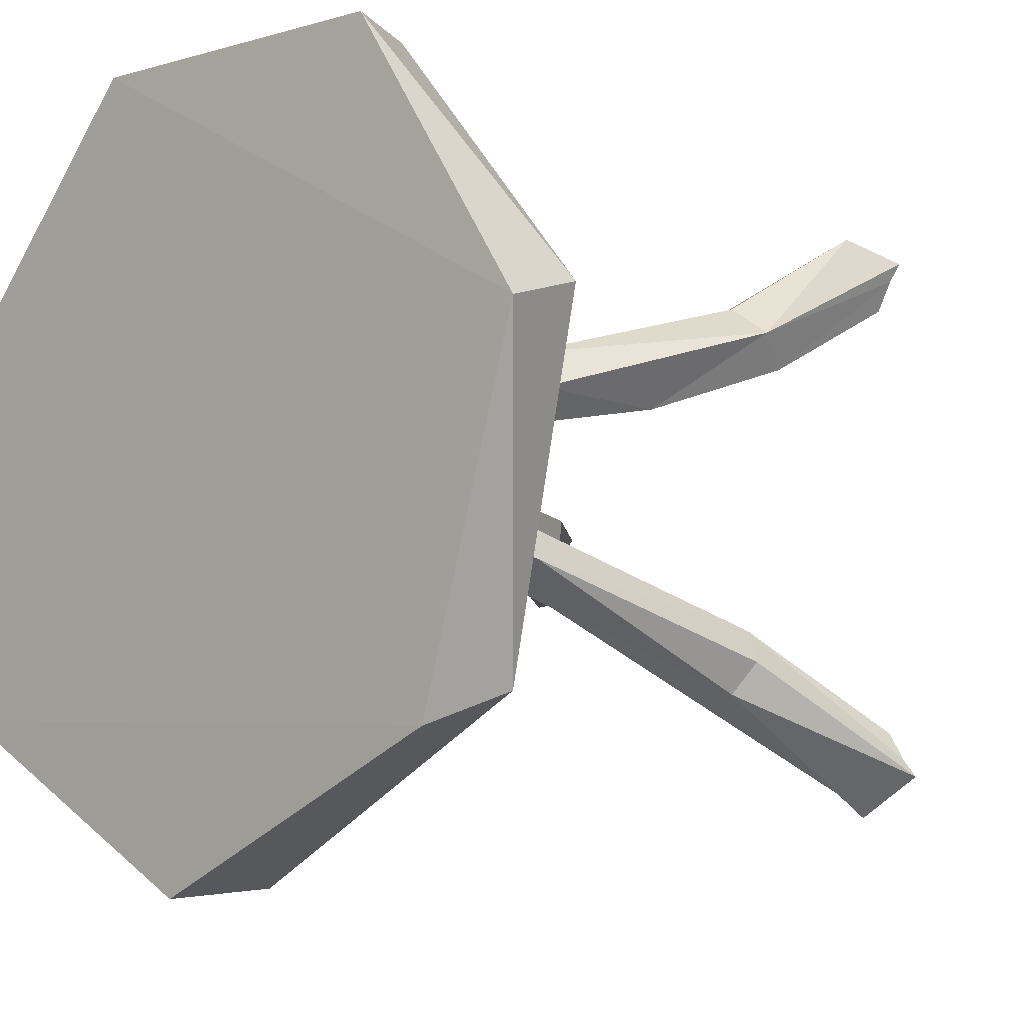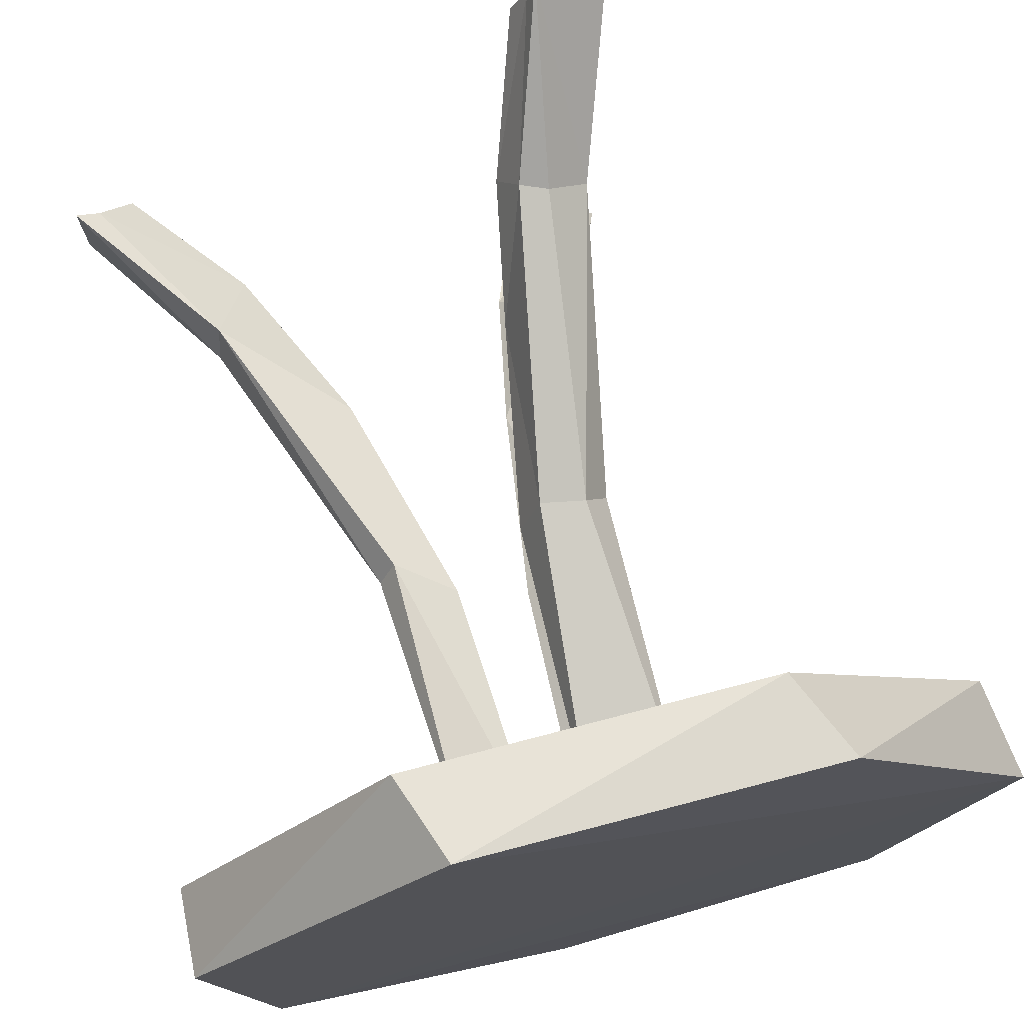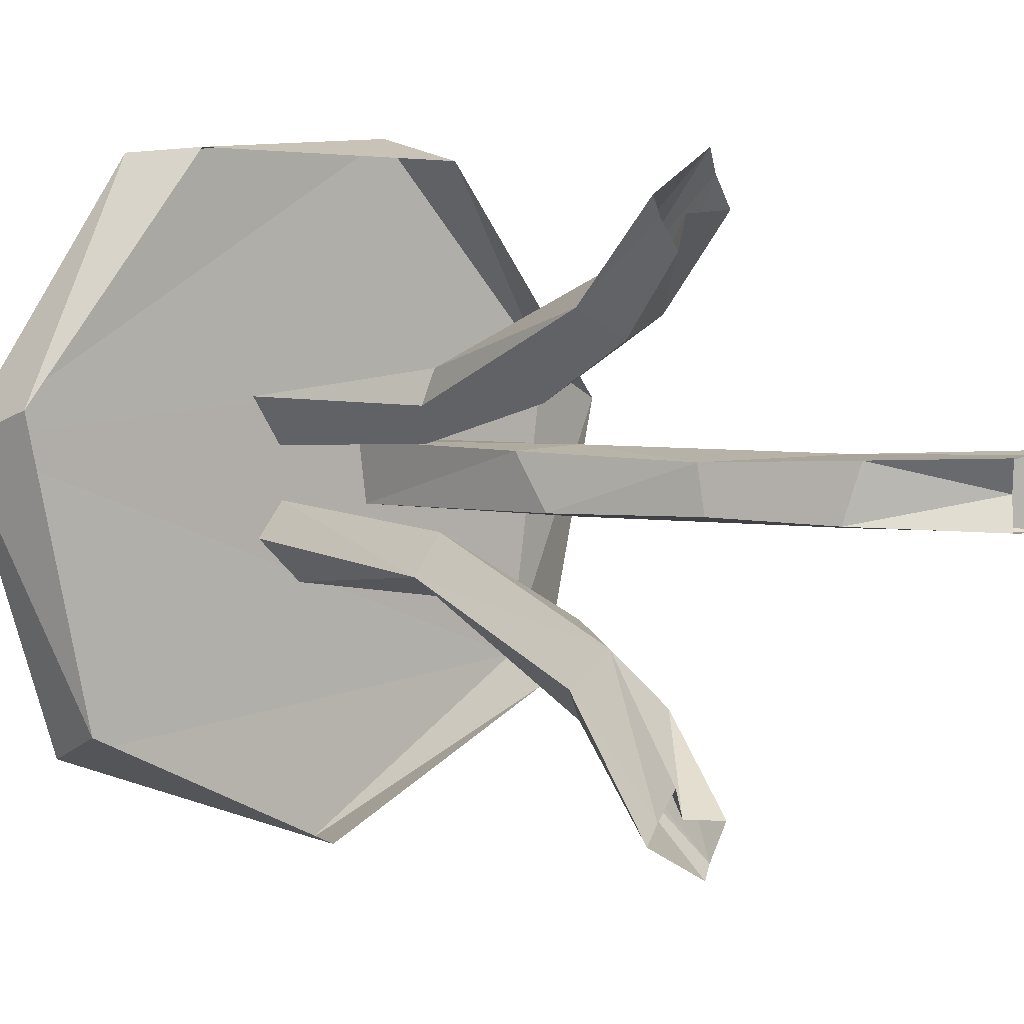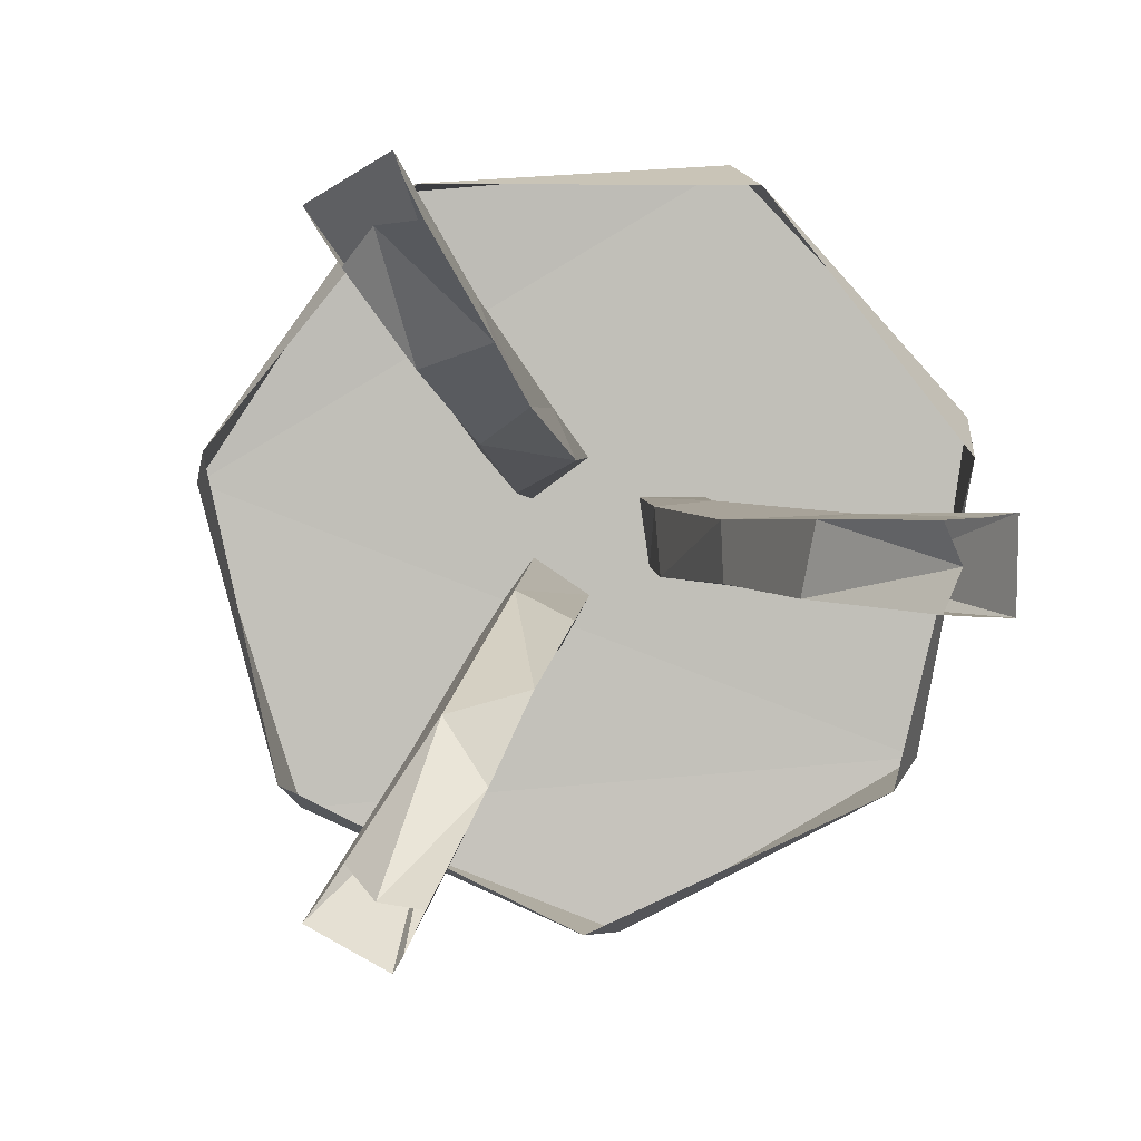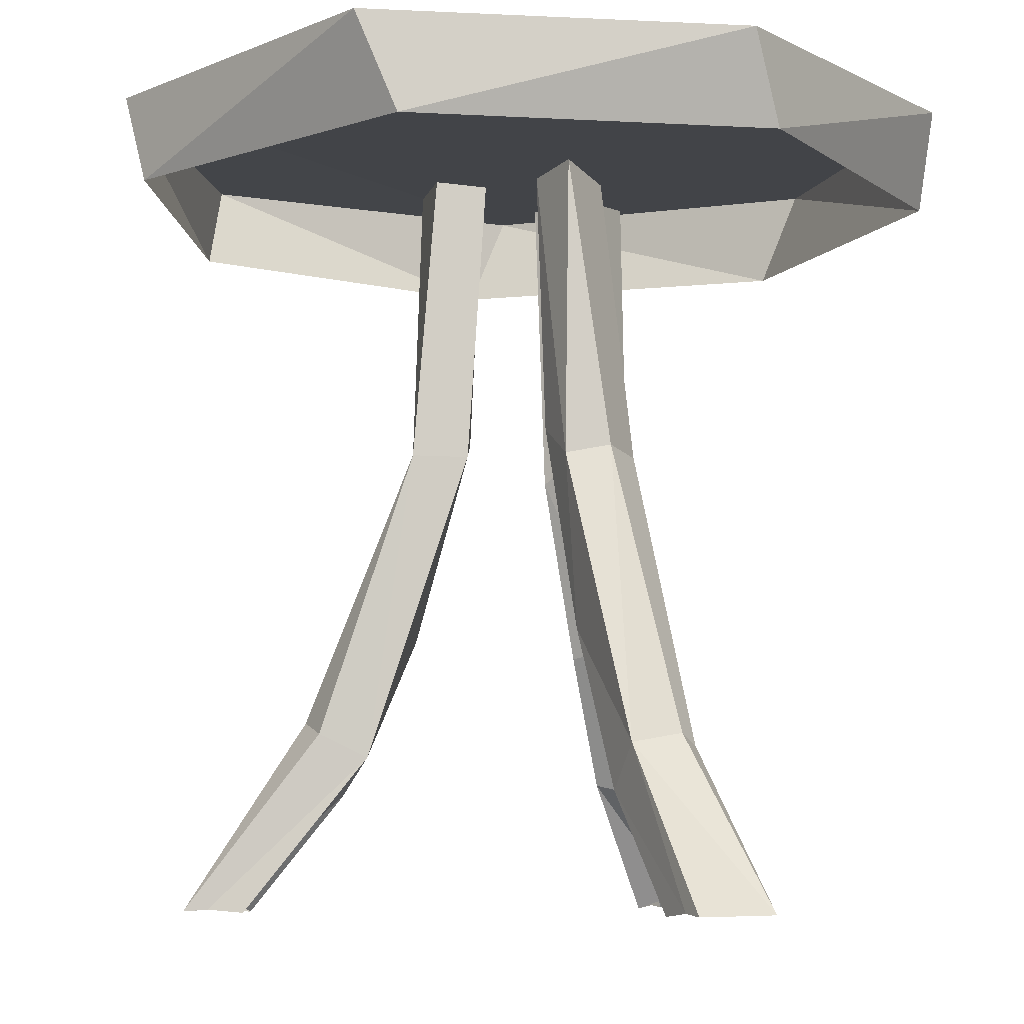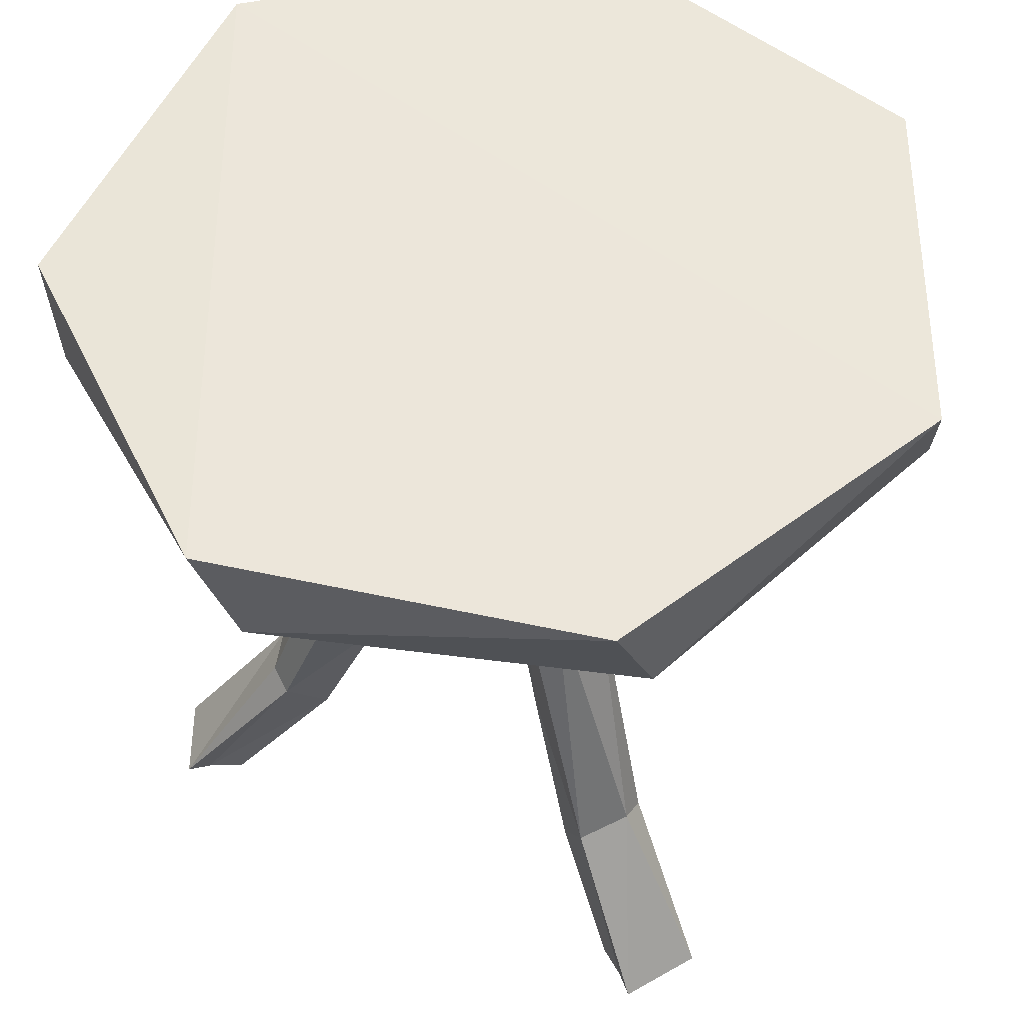
<metadata>
{"format":"obj","ext":"obj","renderer":"f3d","projection":"perspective","resolution":1024,"background":"white","views":[{"elev":-10.9,"azim":-135.0,"up":"+Z"},{"elev":73.3,"azim":165.4,"up":"+Z"},{"elev":4.5,"azim":-41.6,"up":"+Z"},{"elev":3.0,"azim":1.5,"up":"+Z"},{"elev":-7.7,"azim":-59.9,"up":"+Y"},{"elev":53.9,"azim":59.6,"up":"+Y"}]}
</metadata>
<code>
v 0.1195 0.7275 0.03384
v -0.3022 0.7908 -0.294
v -0.2115 0.7856 0.3462
v 0.1449 0.7909 0.3755
v 0.3411 0.7932 -0.2392
v -0.004361 0.7 -0.4116
v -0.316 0.7 -0.2586
v -0.3907 0.7 0.08035
v -0.1722 0.7 0.3501
v 0.1749 0.7 0.3475
v 0.3893 0.7 0.0745
v 0.3095 0.7 -0.2633
v -0.4108 0.7948 0.04651
v 0.03151 0.7853 -0.4226
v 0.3912 0.7908 0.1151
v 0.05175 0.7215 0.03417
v 0.06211 0.7224 -0.03704
v 0.1255 0.4423 -0.03822
v 0.2877 -0.004811 0.03669
v 0.3456 -0.003204 0.04274
v 0.0011 0.7218 -0.06577
v -0.0955 0.4464 -0.088
v -0.1121 -0.00481 -0.2675
v -0.1381 -0.004206 -0.3177
v -0.05766 0.7219 0.03256
v -0.00015 0.7226 0.07456
v -0.02663 0.4359 0.1238
v -0.1756 -0.004811 0.2308
v -0.2056 -0.004388 0.2784
v 0.2877 -0.004811 -0.03669
v 0.1965 0.1093 0.03302
v -0.0285 0.7269 -0.1196
v -0.08449 0.7257 -0.06795
v -0.1756 -0.004808 -0.2308
v -0.06925 0.1102 -0.1859
v -0.1121 -0.004811 0.2675
v -0.1268 0.1093 0.1537
v 0.3439 -0.004388 -0.03887
v 0.1848 0.1253 -0.03239
v -0.05567 0.7214 -0.02754
v -0.08904 0.7275 0.08655
v -0.06436 0.1253 0.1763
v 0.1205 0.4359 0.03883
v 0.3044 0.00962 -1e-06
v 0.1253 0.2553 -0.02764
v -0.03207 0.3943 -0.1086
v -0.1522 0.009616 -0.2636
v -0.1099 0.1465 -0.1302
v -0.1399 0.1693 -0.1674
v -0.09389 0.4359 0.08496
v -0.1522 0.009606 0.2636
v -0.04022 0.2523 0.1243
v -0.1477 0.1527 0.1831
v -0.1068 0.1619 0.2144
v -0.08041 0.1508 0.2147
v -0.1358 -0.003204 0.3207
v -0.005858 0.4432 0.0755
v -0.1157 0.1815 -0.2001
v -0.05347 0.4426 -0.1111
v -0.06273 0.4456 -0.04418
v 0.2324 0.1527 0.03631
v 0.2391 0.1619 -0.0147
v 0.2262 0.1508 -0.03772
v 0.07201 0.4335 -0.0315
v 0.06649 0.4757 0.03214
v 0.1375 0.4441 0.01376
v 0.1232 0.2641 0.02729
v -0.007819 0.4673 -0.07421
v -0.03761 0.2644 -0.1198
v -0.06184 0.4663 0.04479
v -0.07043 0.4438 0.122
v -0.08479 0.2655 0.09181
v -0.1275 -0.001699 0.2982
v -0.1945 -0.001699 0.2595
v -0.1945 -0.001695 -0.2596
v -0.2087 -0.003343 -0.2784
v -0.1297 -0.001457 -0.3039
v 0.322 -0.001699 -0.03864
v 0.322 -0.001699 0.03864
f 18 64 17
f 15 13 4
f 3 13 8
f 2 14 6
f 5 15 11
f 4 3 9
f 13 2 7
f 14 5 12
f 15 4 10
f 2 5 14
f 5 13 15
f 4 13 3
f 13 5 2
f 3 8 9
f 2 6 7
f 5 11 12
f 4 9 10
f 13 7 8
f 14 12 6
f 15 10 11
f 79 20 61
f 74 29 53
f 57 52 72
f 53 54 71
f 41 71 27 26
f 27 55 52
f 55 73 42
f 25 70 50
f 22 49 48
f 49 75 48
f 21 68 46
f 61 62 66
f 18 62 63
f 18 63 45
f 63 78 39
f 65 17 64
f 16 65 43
f 1 43 66
f 31 79 61
f 19 79 31
f 31 44 19
f 61 20 62
f 63 38 78
f 65 64 67
f 67 61 43
f 22 60 40
f 40 60 21
f 59 22 32
f 32 22 33
f 46 59 32
f 23 77 35
f 35 47 23
f 77 24 58
f 24 76 58
f 49 76 75
f 60 22 48
f 46 58 59
f 46 77 58
f 27 57 26
f 26 57 25
f 72 52 42 37
f 41 50 71
f 37 74 53
f 28 74 37
f 37 51 28
f 53 56 54
f 55 56 73
f 70 57 72
f 72 53 50
f 67 45 39 31
f 42 73 36
f 35 77 46
f 27 71 54 55
f 48 75 34
f 58 76 49
f 39 78 30
f 44 39 30
f 62 38 63
f 47 48 34
f 51 42 36
f 54 56 55
f 53 29 56
f 37 42 51
f 22 58 49
f 35 48 47
f 33 22 40
f 31 39 44
f 1 16 43
f 65 16 17
f 1 66 18
f 1 18 17
f 64 18 45
f 45 63 39
f 18 66 62
f 43 61 66
f 67 64 45
f 65 67 43
f 32 21 46
f 21 60 68
f 59 58 22
f 69 60 48
f 68 60 69
f 46 68 69
f 41 25 50
f 25 57 70
f 57 27 52
f 52 55 42
f 50 53 71
f 70 72 50
f 72 37 53
f 69 35 46
f 69 48 35
f 67 31 61
f 62 20 38

</code>
